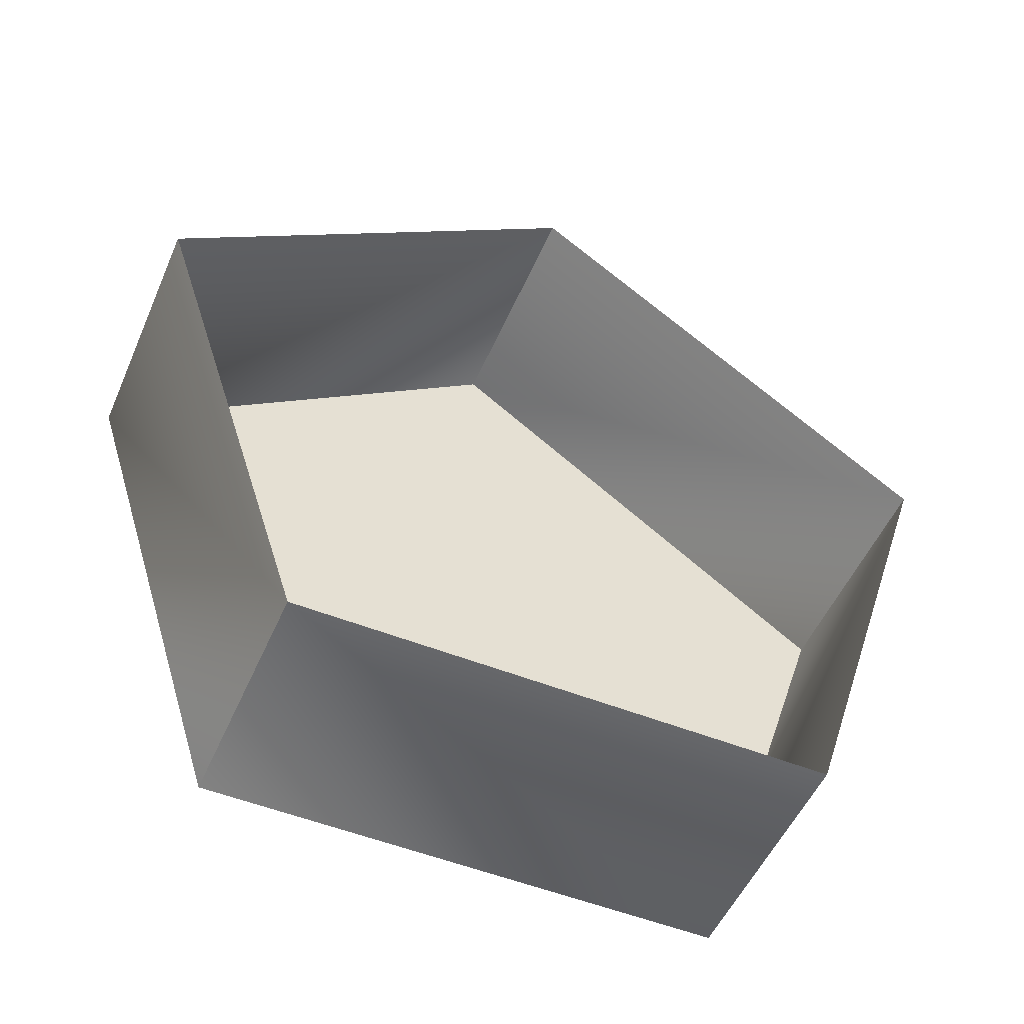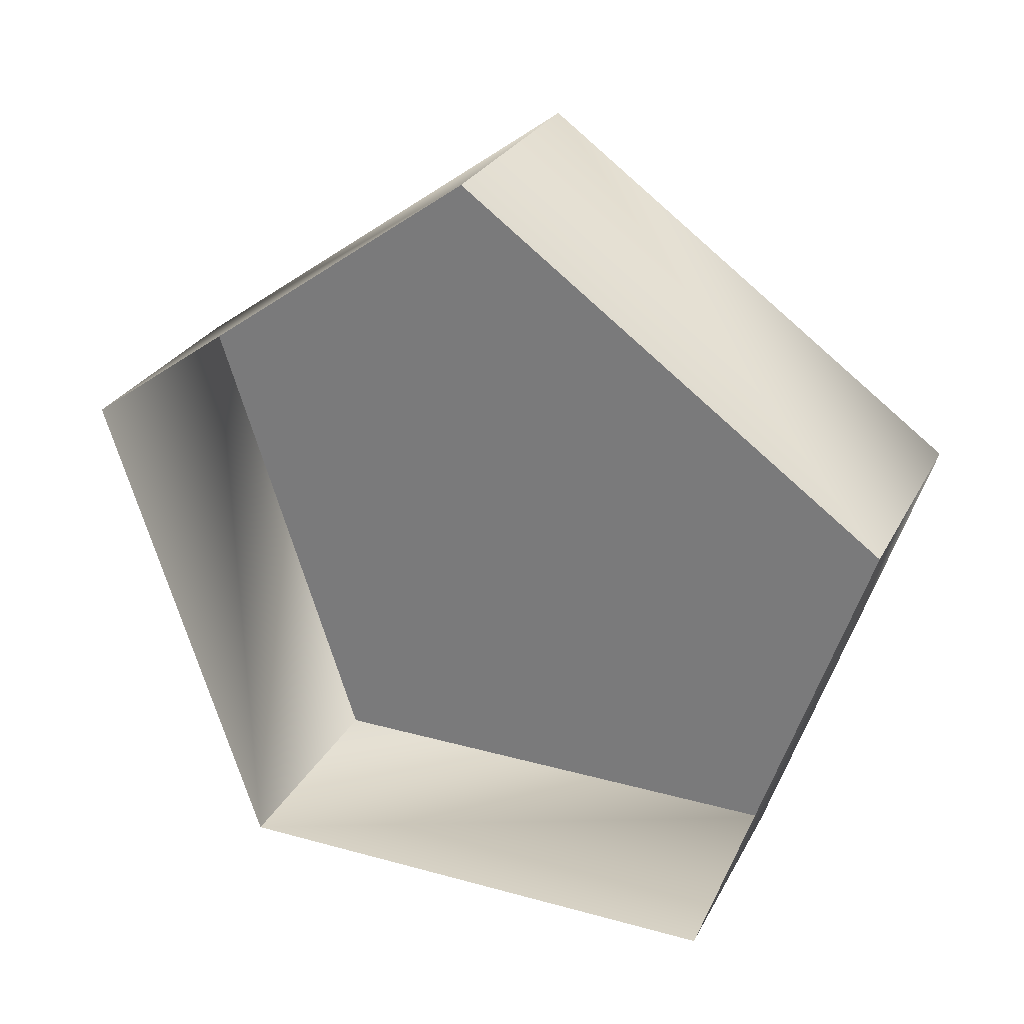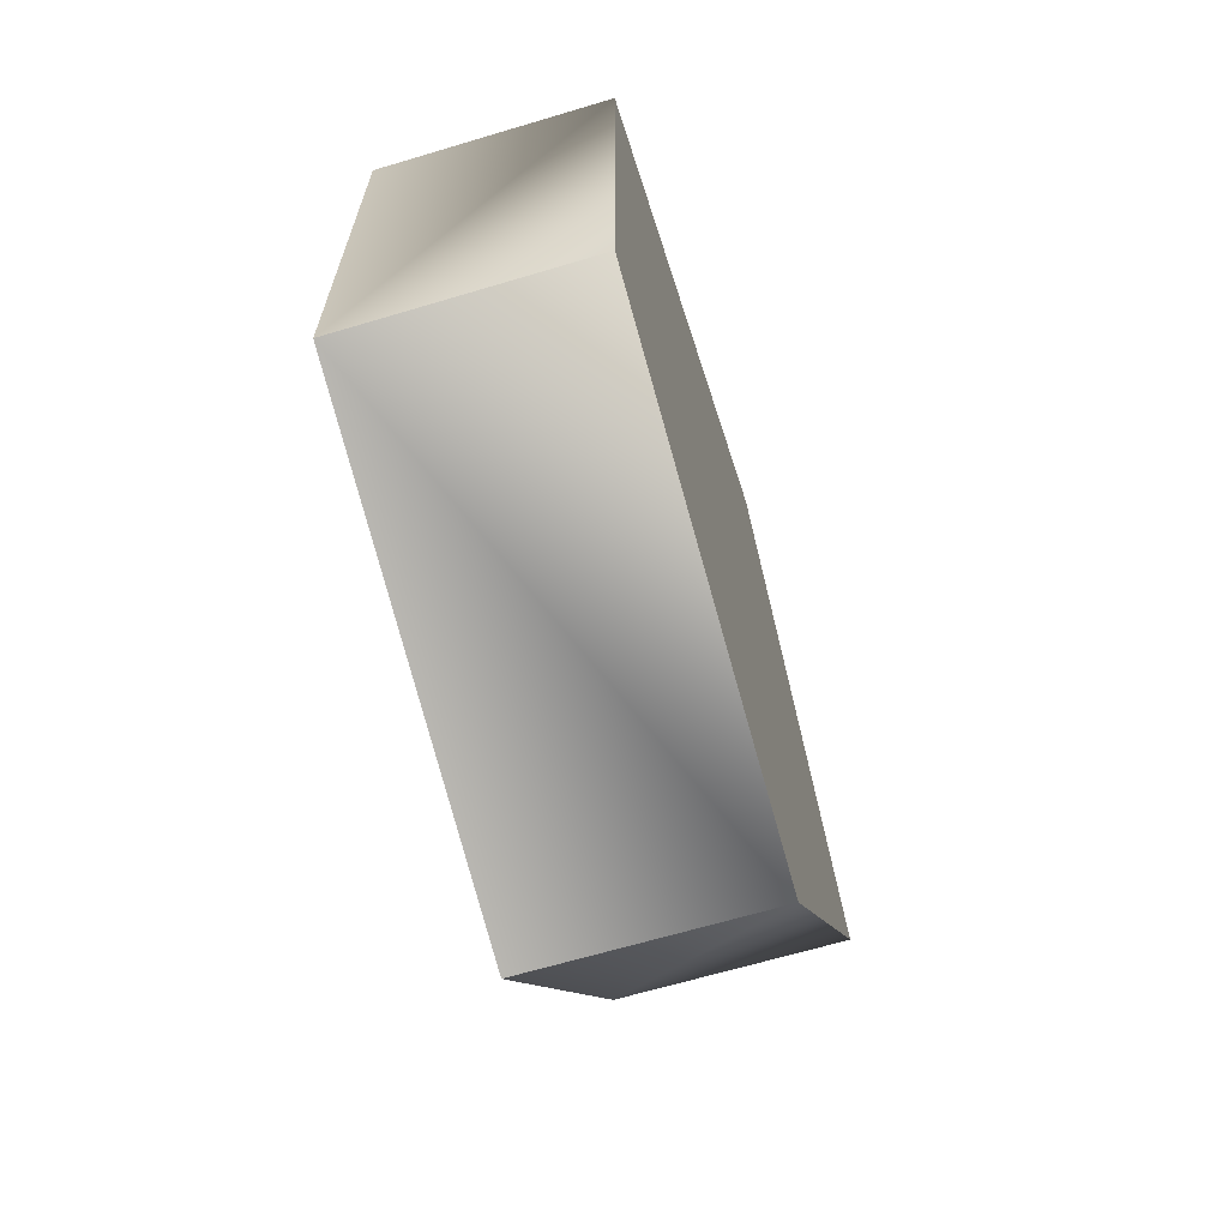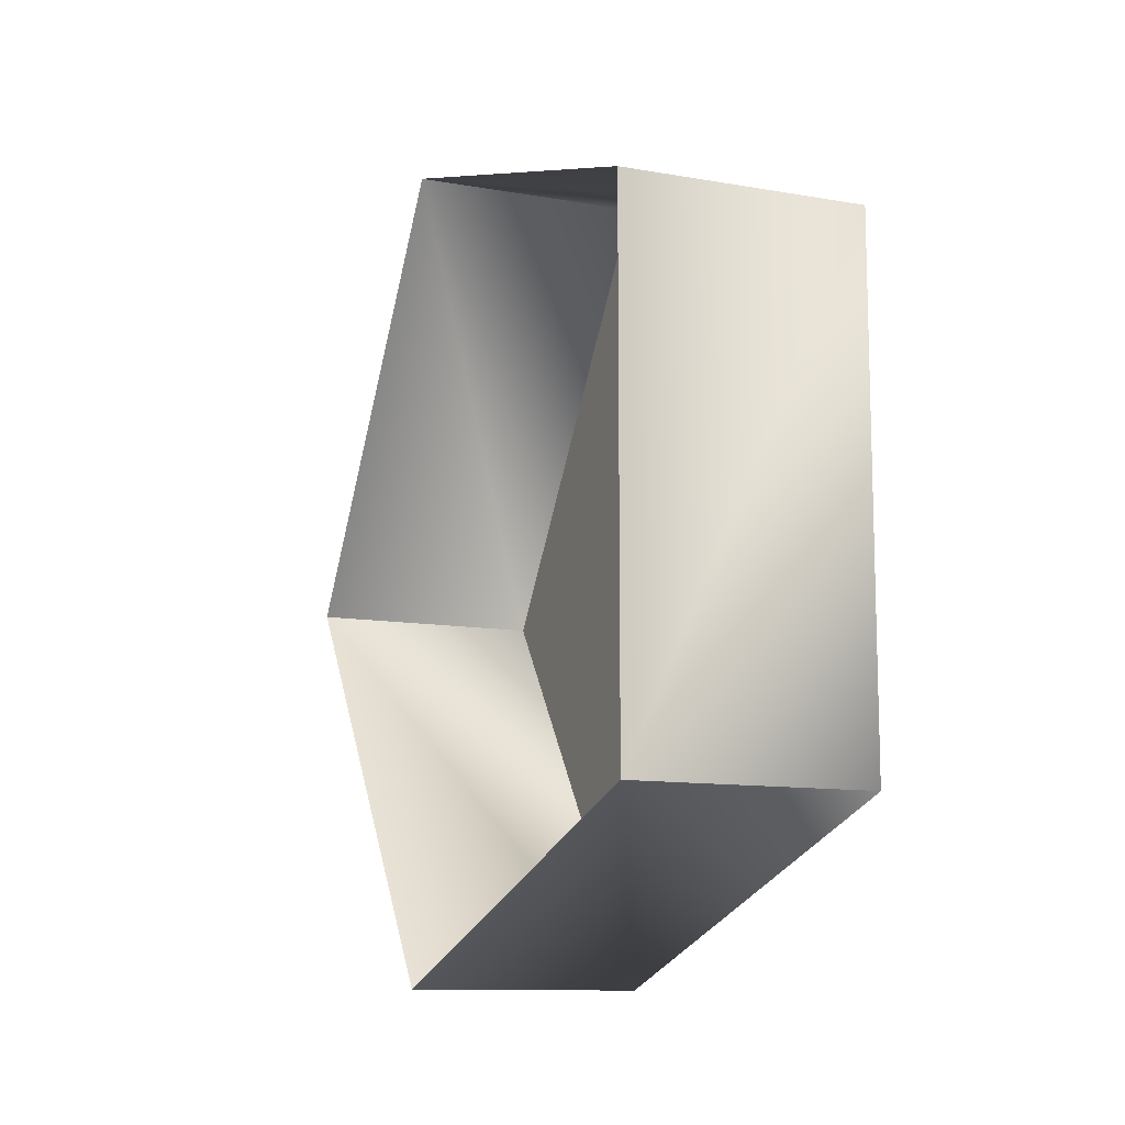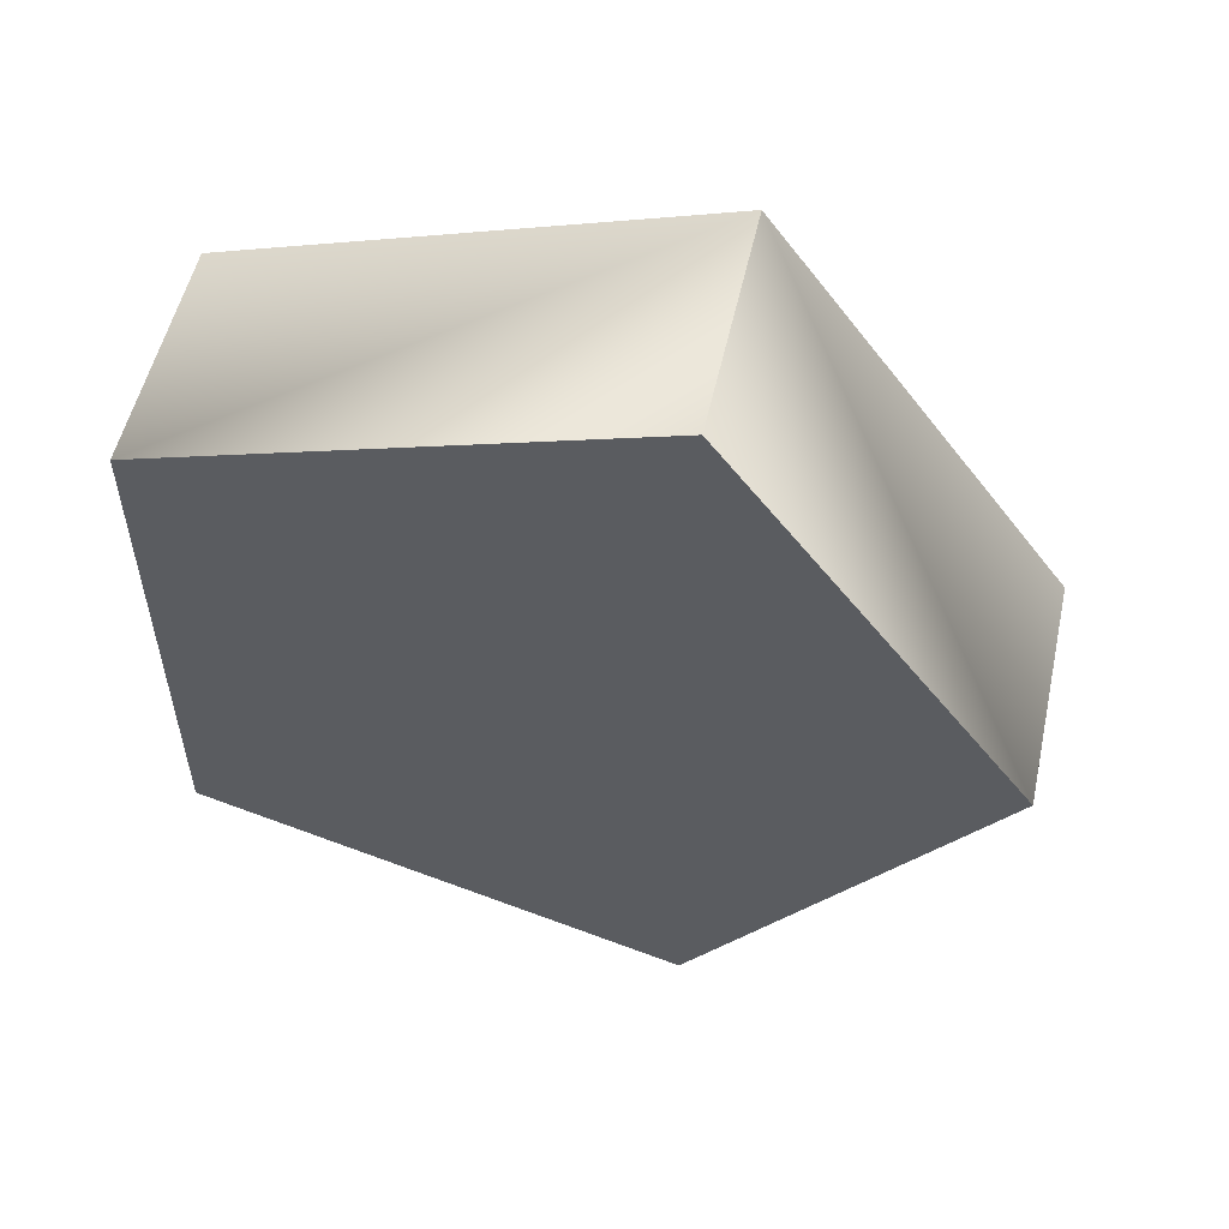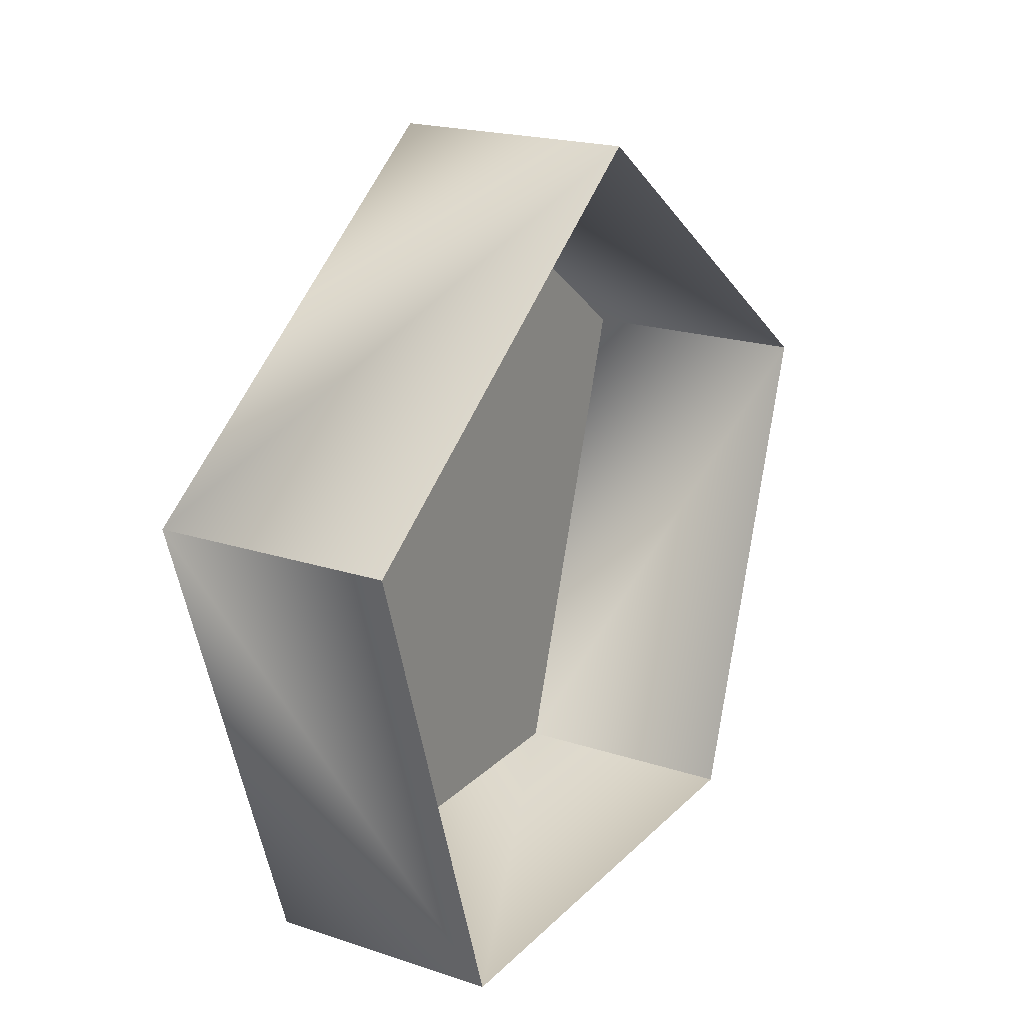
<metadata>
{"format":"obj","ext":"obj","renderer":"f3d","projection":"perspective","resolution":1024,"background":"white","views":[{"elev":-52.2,"azim":66.7,"up":"+Z"},{"elev":27.6,"azim":113.0,"up":"+Z"},{"elev":-65.8,"azim":-163.3,"up":"+Y"},{"elev":-11.2,"azim":156.8,"up":"+Y"},{"elev":54.1,"azim":-77.4,"up":"+Y"},{"elev":20.4,"azim":30.8,"up":"+Z"}]}
</metadata>
<code>
g Mesh12
v -4.071 1.151 1.9
v -4.107 1.087 1.854
v -4.107 1.151 1.9
v -4.071 1.087 1.854
v -4.107 1.087 1.854
v -4.107 1.214 1.854
v -4.107 1.151 1.9
v -4.107 1.19 1.779
v -4.107 1.111 1.779
v -4.071 1.214 1.854
v -4.107 1.151 1.9
v -4.107 1.214 1.854
v -4.071 1.151 1.9
v -4.107 1.19 1.779
v -4.071 1.214 1.854
v -4.107 1.214 1.854
v -4.071 1.19 1.779
v -4.107 1.19 1.779
v -4.071 1.111 1.779
v -4.071 1.19 1.779
v -4.107 1.111 1.779
v -4.107 1.087 1.854
v -4.071 1.111 1.779
v -4.107 1.111 1.779
v -4.071 1.087 1.854
g Mesh12_0
f 3 2 1
f 1 2 4
f 7 6 5
f 6 8 5
f 5 8 9
f 12 11 10
f 10 11 13
f 16 15 14
f 14 15 17
f 20 19 18
f 18 19 21
f 24 23 22
f 22 23 25

</code>
